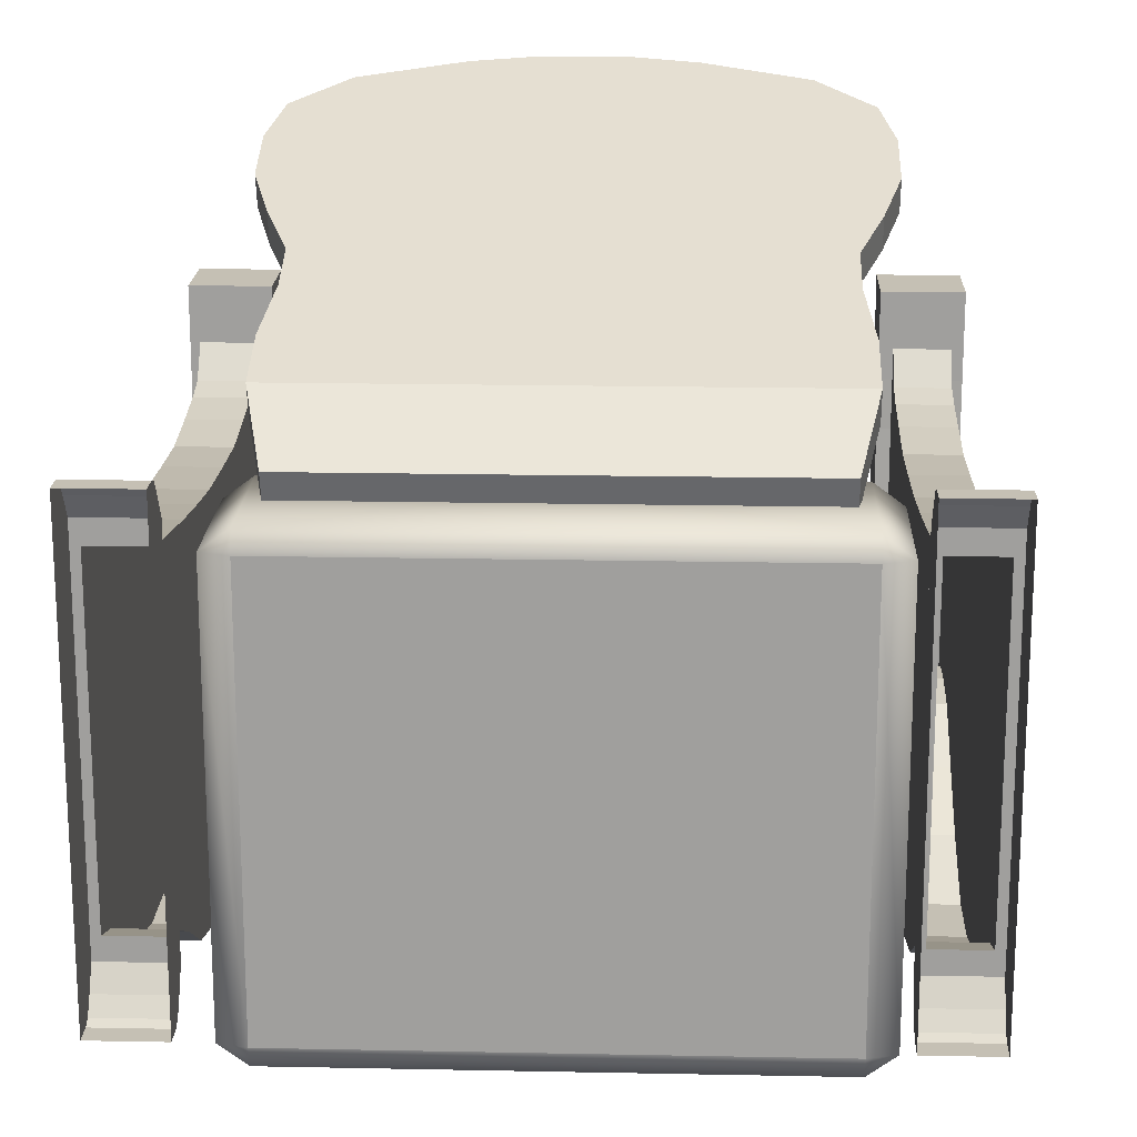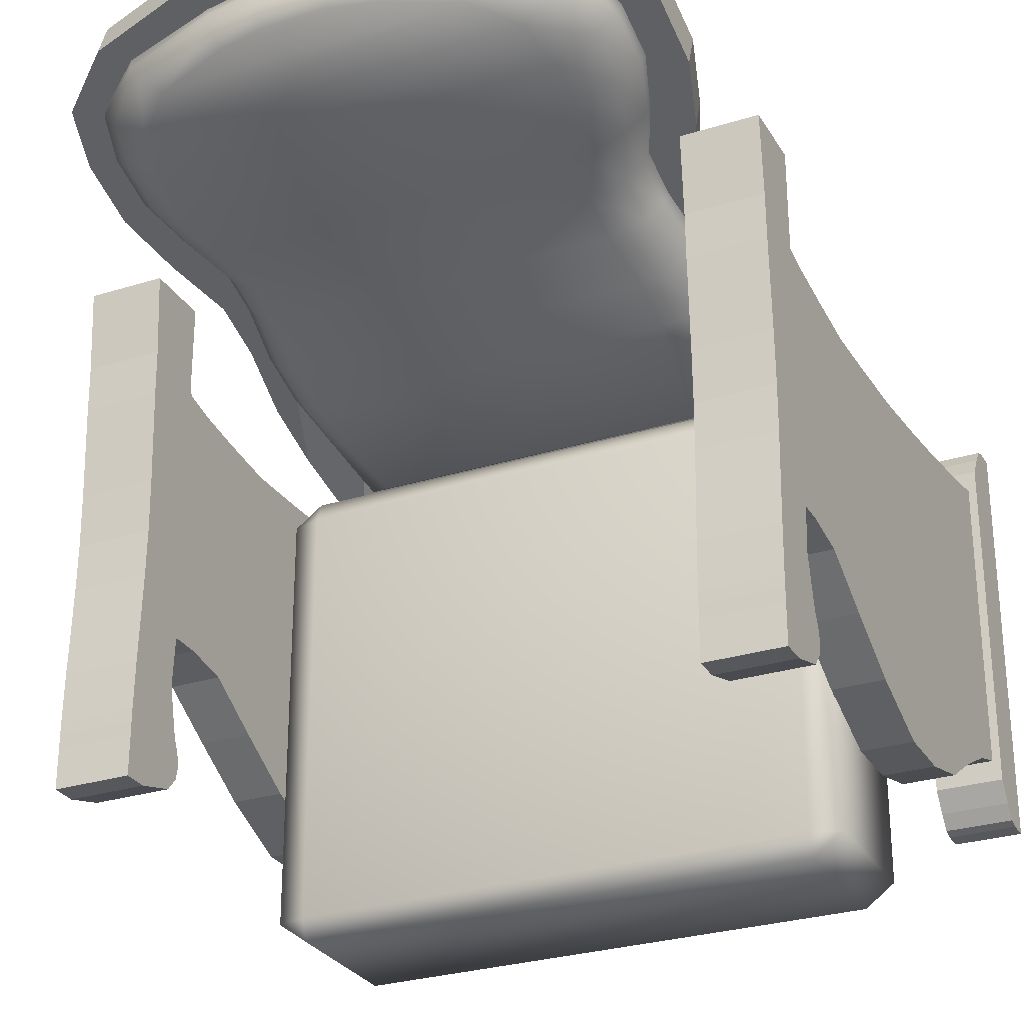
<metadata>
{"format":"obj","ext":"obj","renderer":"f3d","projection":"perspective","resolution":1024,"background":"white","views":[{"elev":18.4,"azim":2.2,"up":"+Y"},{"elev":-28.4,"azim":-154.8,"up":"+Y"}]}
</metadata>
<code>
o theatreChair_chair
v -0.3393 0.1655 -0.4683
v -0.3393 0.2138 -0.4514
v -0.3693 0.2389 -0.5931
v -0.3693 0.2872 -0.5762
v 0.3553 0.1655 -0.4683
v 0.3553 0.2138 -0.4514
v 0.3853 0.2389 -0.5931
v 0.3853 0.2872 -0.5762
v -0.3693 0.3212 -0.6733
v -0.3693 0.2729 -0.6902
v 0.3853 0.3212 -0.6733
v 0.3853 0.2729 -0.6902
v -0.3543 0.3587 -0.7808
v -0.3543 0.3101 -0.7967
v 0.3703 0.3587 -0.7808
v 0.3703 0.3101 -0.7967
v -0.3543 0.3866 -0.8604
v -0.3543 0.3383 -0.8773
v 0.3703 0.3866 -0.8604
v 0.3703 0.3383 -0.8773
v -0.3885 0.4163 -0.9455
v -0.3885 0.368 -0.9624
v 0.4045 0.4163 -0.9455
v 0.4045 0.368 -0.9624
v -0.4151 0.4473 -1.034
v -0.4151 0.399 -1.051
v 0.4311 0.4473 -1.034
v 0.4311 0.399 -1.051
v -0.4151 0.4801 -1.128
v -0.4151 0.4318 -1.145
v 0.4311 0.4801 -1.128
v 0.4311 0.4318 -1.145
v -0.3923 0.5092 -1.211
v -0.3923 0.4609 -1.228
v 0.4083 0.5092 -1.211
v 0.4083 0.4609 -1.228
v -0.3076 0.5339 -1.282
v -0.3076 0.4856 -1.299
v 0.3236 0.5339 -1.282
v 0.3236 0.4856 -1.299
v -0.152 0.5498 -1.327
v -0.152 0.5015 -1.344
v 0.168 0.5498 -1.327
v 0.168 0.5015 -1.344
v -0.05835 0.5547 -1.341
v -0.05835 0.5064 -1.358
v 0.07435 0.5547 -1.341
v 0.07435 0.5064 -1.358
v -0.3255 0.2815 -0.7149
v -0.299 0.2234 -0.5488
v 0.3415 0.2815 -0.7149
v 0.315 0.2234 -0.5488
v 0.3415 0.3084 -0.7917
v -0.3255 0.3084 -0.7917
v 0.3283 0.3381 -0.8768
v -0.3123 0.3381 -0.8768
v 0.3283 0.3601 -0.9398
v -0.3123 0.3601 -0.9398
v 0.3585 0.3837 -1.007
v -0.3425 0.3837 -1.007
v 0.382 0.4082 -1.077
v -0.366 0.4082 -1.077
v 0.382 0.4342 -1.152
v -0.366 0.4342 -1.152
v 0.3619 0.4571 -1.217
v -0.3459 0.4571 -1.217
v 0.287 0.4767 -1.273
v -0.271 0.4767 -1.273
v 0.1495 0.4893 -1.309
v -0.1335 0.4893 -1.309
v 0.06665 0.4932 -1.32
v -0.05065 0.4932 -1.32
v -0.3214 0.2641 -0.721
v -0.2952 0.206 -0.5549
v 0.3374 0.2641 -0.721
v 0.3112 0.206 -0.5549
v 0.3374 0.291 -0.7978
v -0.3214 0.291 -0.7978
v 0.3243 0.3207 -0.8829
v -0.3083 0.3207 -0.8829
v 0.3243 0.3427 -0.9459
v -0.3083 0.3427 -0.9459
v 0.3542 0.3663 -1.013
v -0.3382 0.3663 -1.013
v 0.3774 0.3908 -1.083
v -0.3614 0.3908 -1.083
v 0.3774 0.4168 -1.158
v -0.3614 0.4168 -1.158
v 0.3575 0.4397 -1.223
v -0.3415 0.4397 -1.223
v 0.2836 0.4593 -1.279
v -0.2676 0.4593 -1.279
v 0.1477 0.4719 -1.315
v -0.1317 0.4719 -1.315
v 0.06592 0.4758 -1.326
v -0.04993 0.4758 -1.326
v -0.2973 0.236 -0.7308
v -0.273 0.1779 -0.5647
v 0.3133 0.236 -0.7308
v 0.289 0.1779 -0.5647
v 0.3133 0.2629 -0.8076
v -0.2973 0.2629 -0.8076
v 0.3012 0.2926 -0.8927
v -0.2852 0.2926 -0.8927
v 0.3012 0.3146 -0.9557
v -0.2852 0.3146 -0.9557
v 0.3289 0.3382 -1.023
v -0.3129 0.3382 -1.023
v 0.3504 0.3627 -1.093
v -0.3344 0.3627 -1.093
v 0.3504 0.3887 -1.167
v -0.3344 0.3887 -1.167
v 0.332 0.4116 -1.233
v -0.316 0.4116 -1.233
v 0.2634 0.4312 -1.289
v -0.2474 0.4312 -1.289
v 0.1375 0.4437 -1.325
v -0.1215 0.4437 -1.325
v 0.06169 0.4471 -1.335
v -0.04569 0.4471 -1.335
v -0.2508 0.2114 -0.7581
v -0.2302 0.1565 -0.6011
v 0.2668 0.2114 -0.7581
v 0.2462 0.1565 -0.6011
v 0.2668 0.2368 -0.8307
v -0.2508 0.2368 -0.8307
v 0.2565 0.2649 -0.9111
v -0.2405 0.2649 -0.9111
v 0.2565 0.2857 -0.9707
v -0.2405 0.2857 -0.9707
v 0.28 0.308 -1.034
v -0.264 0.308 -1.034
v 0.2982 0.3311 -1.101
v -0.2822 0.3311 -1.101
v 0.2982 0.3557 -1.171
v -0.2822 0.3557 -1.171
v 0.2826 0.3774 -1.233
v -0.2666 0.3774 -1.233
v 0.2245 0.3959 -1.286
v -0.2085 0.3959 -1.286
v 0.1178 0.4078 -1.32
v -0.1018 0.4078 -1.32
v 0.05351 0.4115 -1.33
v -0.03751 0.4115 -1.33
v -0.3602 0.145 -0.577
v -0.4012 0.145 -0.5656
v -0.3602 0.1753 -0.5656
v -0.3602 -0.4741 -0.577
v -0.3602 -0.5045 -0.5656
v -0.4012 -0.4741 -0.5656
v -0.3602 0.145 -0.3487
v -0.3602 0.1753 -0.3601
v -0.4012 0.145 -0.3601
v -0.3602 -0.5045 -0.3601
v -0.3602 -0.4741 -0.3487
v -0.4012 -0.4741 -0.3601
v 0.3762 0.145 -0.577
v 0.3762 0.1753 -0.5656
v 0.4172 0.145 -0.5656
v 0.3762 -0.5045 -0.5656
v 0.3762 -0.4741 -0.577
v 0.4172 -0.4741 -0.5656
v 0.4172 0.145 -0.3601
v 0.3762 0.1753 -0.3601
v 0.3762 0.145 -0.3487
v 0.3762 -0.5045 -0.3601
v 0.4172 -0.4741 -0.3601
v 0.3762 -0.4741 -0.3487
v 0.5085 0.2107 -0.9927
v 0.5085 0.3271 -1
v 0.5085 0.2107 -0.904
v 0.5085 0.3271 -0.9041
v 0.4003 0.2107 -0.9927
v 0.4003 0.3271 -1
v 0.4003 0.2107 -0.904
v 0.4003 0.3271 -0.9041
v 0.5085 0.1459 -0.9032
v 0.5085 0.1459 -0.9914
v 0.4003 0.1459 -0.9032
v 0.4003 0.1459 -0.9914
v 0.5085 0.1459 -0.9914
v 0.4003 0.1459 -0.9914
v 0.5085 0.07479 -0.9009
v 0.5085 0.07479 -0.9884
v 0.4003 0.07479 -0.9009
v 0.4003 0.07479 -0.9884
v 0.5085 0.01316 -0.8987
v 0.5085 0.01316 -0.9858
v 0.4003 0.01316 -0.8987
v 0.4003 0.01316 -0.9858
v 0.5085 -0.06269 -0.8975
v 0.5085 -0.06269 -0.9842
v 0.4003 -0.06269 -0.8975
v 0.4003 -0.06269 -0.9842
v 0.5085 -0.1291 -0.8984
v 0.5085 -0.1291 -0.9854
v 0.4003 -0.1291 -0.8984
v 0.4003 -0.1291 -0.9854
v 0.5085 -0.1875 -0.9003
v 0.5085 -0.1875 -0.9877
v 0.4003 -0.1875 -0.9003
v 0.4003 -0.1875 -0.9877
v 0.5085 -0.2561 -0.9044
v 0.5085 -0.2561 -0.9906
v 0.4003 -0.2561 -0.9044
v 0.4003 -0.2561 -0.9906
v 0.5085 -0.3247 -0.8885
v 0.5085 -0.3247 -0.9923
v 0.4003 -0.3247 -0.8885
v 0.4003 -0.3247 -0.9923
v 0.5085 -0.3419 -0.8804
v 0.5085 -0.3419 -0.9924
v 0.4003 -0.3419 -0.8804
v 0.4003 -0.3419 -0.9924
v 0.5085 -0.3615 -0.876
v 0.5085 -0.3615 -0.9923
v 0.4003 -0.3615 -0.876
v 0.4003 -0.3615 -0.9923
v 0.5085 -0.3811 -0.8804
v 0.5085 -0.3811 -0.9924
v 0.4003 -0.3811 -0.8804
v 0.4003 -0.3811 -0.9924
v 0.5085 -0.4007 -0.8973
v 0.5085 -0.4007 -0.9924
v 0.4003 -0.4007 -0.8973
v 0.4003 -0.4007 -0.9924
v 0.5085 -0.4179 -0.9559
v 0.5085 -0.4179 -0.9924
v 0.4003 -0.4179 -0.9559
v 0.4003 -0.4179 -0.9924
v -0.3792 0.2107 -0.9927
v -0.3792 0.3271 -1
v -0.3792 0.2107 -0.904
v -0.3792 0.3271 -0.9041
v -0.4875 0.2107 -0.9927
v -0.4875 0.3271 -1
v -0.4875 0.2107 -0.904
v -0.4875 0.3271 -0.9041
v -0.3792 0.1459 -0.9032
v -0.3792 0.1459 -0.9914
v -0.4875 0.1459 -0.9032
v -0.4875 0.1459 -0.9914
v -0.3792 0.1459 -0.9914
v -0.4875 0.1459 -0.9914
v -0.3792 0.07479 -0.9009
v -0.3792 0.07479 -0.9884
v -0.4875 0.07479 -0.9009
v -0.4875 0.07479 -0.9884
v -0.3792 0.01316 -0.8987
v -0.3792 0.01316 -0.9858
v -0.4875 0.01316 -0.8987
v -0.4875 0.01316 -0.9858
v -0.3792 -0.06269 -0.8975
v -0.3792 -0.06269 -0.9842
v -0.4875 -0.06269 -0.8975
v -0.4875 -0.06269 -0.9842
v -0.3792 -0.1291 -0.8984
v -0.3792 -0.1291 -0.9854
v -0.4875 -0.1291 -0.8984
v -0.4875 -0.1291 -0.9854
v -0.3792 -0.1875 -0.9003
v -0.3792 -0.1875 -0.9877
v -0.4875 -0.1875 -0.9003
v -0.4875 -0.1875 -0.9877
v -0.3792 -0.2561 -0.9044
v -0.3792 -0.2561 -0.9906
v -0.4875 -0.2561 -0.9044
v -0.4875 -0.2561 -0.9906
v -0.3792 -0.3247 -0.8885
v -0.3792 -0.3247 -0.9923
v -0.4875 -0.3247 -0.8885
v -0.4875 -0.3247 -0.9923
v -0.3792 -0.3419 -0.8804
v -0.3792 -0.3419 -0.9924
v -0.4875 -0.3419 -0.8804
v -0.4875 -0.3419 -0.9924
v -0.3792 -0.3615 -0.876
v -0.3792 -0.3615 -0.9923
v -0.4875 -0.3615 -0.876
v -0.4875 -0.3615 -0.9923
v -0.3792 -0.3811 -0.8804
v -0.3792 -0.3811 -0.9924
v -0.4875 -0.3811 -0.8804
v -0.4875 -0.3811 -0.9924
v -0.3792 -0.4007 -0.8973
v -0.3792 -0.4007 -0.9924
v -0.4875 -0.4007 -0.8973
v -0.4875 -0.4007 -0.9924
v -0.3792 -0.4179 -0.9559
v -0.3792 -0.4179 -0.9924
v -0.4875 -0.4179 -0.9559
v -0.4875 -0.4179 -0.9924
v 0.4065 0.33 -0.02922
v 0.4065 -0.2882 -0.02922
v 0.4065 0.33 0.001437
v 0.4065 -0.2882 0.001437
v 0.5047 0.33 -0.02922
v 0.5047 -0.2882 -0.02922
v 0.5047 0.33 0.001437
v 0.5047 -0.2882 0.001437
v 0.4065 0.325 -0.04281
v 0.4065 -0.2833 -0.04281
v 0.5047 -0.2833 -0.04281
v 0.5047 0.325 -0.04281
v 0.4065 0.3043 -0.05834
v 0.4065 -0.2626 -0.05834
v 0.5047 -0.2626 -0.05834
v 0.5047 0.3043 -0.05834
v 0.4065 0.2746 -0.07733
v 0.4065 -0.2328 -0.07733
v 0.5047 -0.2328 -0.07733
v 0.5047 0.2746 -0.07733
v 0.4186 0.2435 -0.07733
v 0.4186 -0.2017 -0.07733
v 0.4926 -0.2017 -0.07733
v 0.4926 0.2435 -0.07733
v 0.4186 0.2316 -0.1331
v 0.4186 -0.219 -0.1331
v 0.4926 -0.219 -0.1331
v 0.4926 0.2316 -0.1331
v 0.4186 0.2197 -0.2097
v 0.4186 -0.258 -0.2097
v 0.4926 -0.258 -0.2097
v 0.4926 0.2197 -0.2097
v 0.4186 0.2079 -0.2854
v 0.4186 -0.3041 -0.2854
v 0.4926 -0.3041 -0.2854
v 0.4926 0.2079 -0.2854
v 0.4186 0.196 -0.3787
v 0.4186 -0.3273 -0.3787
v 0.4926 -0.3273 -0.3787
v 0.4926 0.196 -0.3787
v 0.4186 0.1863 -0.4695
v 0.4186 -0.3273 -0.4695
v 0.4926 -0.3273 -0.4695
v 0.4926 0.1863 -0.4695
v 0.4186 0.1813 -0.5777
v 0.4186 -0.2831 -0.5777
v 0.4926 -0.2831 -0.5777
v 0.4926 0.1813 -0.5777
v 0.4186 0.1789 -0.6724
v 0.4186 -0.2302 -0.6724
v 0.4926 -0.2302 -0.6724
v 0.4926 0.1789 -0.6724
v 0.4186 0.1894 -0.7593
v 0.4186 -0.1792 -0.7593
v 0.4926 -0.1792 -0.7593
v 0.4926 0.1894 -0.7593
v 0.4186 0.1995 -0.827
v 0.4186 -0.1682 -0.827
v 0.4926 -0.1682 -0.827
v 0.4926 0.1995 -0.827
v 0.4186 0.21 -0.8695
v 0.4186 -0.1682 -0.8695
v 0.4926 -0.1682 -0.8695
v 0.4926 0.21 -0.8695
v 0.4186 0.2594 -0.91
v 0.4186 -0.2176 -0.91
v 0.4926 -0.2176 -0.91
v 0.4926 0.2594 -0.91
v -0.4867 0.33 -0.02922
v -0.4867 -0.2882 -0.02922
v -0.4867 0.33 0.001437
v -0.4867 -0.2882 0.001437
v -0.3885 0.33 -0.02922
v -0.3885 -0.2882 -0.02922
v -0.3885 0.33 0.001437
v -0.3885 -0.2882 0.001437
v -0.4867 0.325 -0.04281
v -0.4867 -0.2833 -0.04281
v -0.3885 -0.2833 -0.04281
v -0.3885 0.325 -0.04281
v -0.4867 0.3043 -0.05834
v -0.4867 -0.2626 -0.05834
v -0.3885 -0.2626 -0.05834
v -0.3885 0.3043 -0.05834
v -0.4867 0.2746 -0.07733
v -0.4867 -0.2328 -0.07733
v -0.3885 -0.2328 -0.07733
v -0.3885 0.2746 -0.07733
v -0.4746 0.2435 -0.07733
v -0.4746 -0.2017 -0.07733
v -0.4006 -0.2017 -0.07733
v -0.4006 0.2435 -0.07733
v -0.4746 0.2316 -0.1331
v -0.4746 -0.219 -0.1331
v -0.4006 -0.219 -0.1331
v -0.4006 0.2316 -0.1331
v -0.4746 0.2197 -0.2097
v -0.4746 -0.258 -0.2097
v -0.4006 -0.258 -0.2097
v -0.4006 0.2197 -0.2097
v -0.4746 0.2079 -0.2854
v -0.4746 -0.3041 -0.2854
v -0.4006 -0.3041 -0.2854
v -0.4006 0.2079 -0.2854
v -0.4746 0.196 -0.3787
v -0.4746 -0.3273 -0.3787
v -0.4006 -0.3273 -0.3787
v -0.4006 0.196 -0.3787
v -0.4746 0.1863 -0.4695
v -0.4746 -0.3273 -0.4695
v -0.4006 -0.3273 -0.4695
v -0.4006 0.1863 -0.4695
v -0.4746 0.1813 -0.5777
v -0.4746 -0.2831 -0.5777
v -0.4006 -0.2831 -0.5777
v -0.4006 0.1813 -0.5777
v -0.4746 0.1789 -0.6724
v -0.4746 -0.2302 -0.6724
v -0.4006 -0.2302 -0.6724
v -0.4006 0.1789 -0.6724
v -0.4746 0.1894 -0.7593
v -0.4746 -0.1792 -0.7593
v -0.4006 -0.1792 -0.7593
v -0.4006 0.1894 -0.7593
v -0.4746 0.1995 -0.827
v -0.4746 -0.1682 -0.827
v -0.4006 -0.1682 -0.827
v -0.4006 0.1995 -0.827
v -0.4746 0.21 -0.8695
v -0.4746 -0.1682 -0.8695
v -0.4006 -0.1682 -0.8695
v -0.4006 0.21 -0.8695
v -0.4746 0.2594 -0.91
v -0.4746 -0.2176 -0.91
v -0.4006 -0.2176 -0.91
v -0.4006 0.2594 -0.91
f 2 4 3 1
f 24 20 57 59
f 8 6 5 7
f 6 2 1 5
f 1 3 49 50
f 6 8 4 2
f 11 12 16 15
f 4 8 11 9
f 3 4 9 10
f 8 7 12 11
f 14 18 58 56
f 10 9 13 14
f 12 7 51 53
f 9 11 15 13
f 19 20 24 23
f 13 15 19 17
f 15 16 20 19
f 14 13 17 18
f 22 21 25 26
f 18 17 21 22
f 42 46 72 70
f 17 19 23 21
f 16 12 53 55
f 7 5 52 51
f 21 23 27 25
f 23 24 28 27
f 31 32 36 35
f 25 27 31 29
f 27 28 32 31
f 26 25 29 30
f 38 42 70 68
f 30 29 33 34
f 3 10 54 49
f 29 31 35 33
f 37 39 43 41
f 33 35 39 37
f 35 36 40 39
f 34 33 37 38
f 43 44 48 47
f 39 40 44 43
f 38 37 41 42
f 44 40 67 69
f 45 47 48 46
f 42 41 45 46
f 30 34 66 64
f 41 43 47 45
f 20 16 55 57
f 5 1 50 52
f 26 30 64 62
f 22 26 62 60
f 36 32 63 65
f 10 14 56 54
f 32 28 61 63
f 34 38 68 66
f 46 48 71 72
f 28 24 59 61
f 18 22 60 58
f 40 36 65 67
f 48 44 69 71
f 155 168 165 151
f 170 172 171 169
f 172 176 175 171
f 176 174 173 175
f 174 170 169 173
f 171 175 179 177
f 174 176 172 170
f 180 178 184 186
f 173 169 178 180
f 175 173 180 179
f 169 171 177 178
f 180 178 181 182
f 186 184 188 190
f 177 179 185 183
f 179 180 186 185
f 178 177 183 184
f 189 190 194 193
f 183 185 189 187
f 185 186 190 189
f 184 183 187 188
f 193 194 198 197
f 188 187 191 192
f 190 188 192 194
f 187 189 193 191
f 198 196 200 202
f 192 191 195 196
f 194 192 196 198
f 191 193 197 195
f 201 202 206 205
f 195 197 201 199
f 197 198 202 201
f 196 195 199 200
f 204 203 207 208
f 200 199 203 204
f 202 200 204 206
f 199 201 205 203
f 210 208 212 214
f 206 204 208 210
f 203 205 209 207
f 205 206 210 209
f 213 214 218 217
f 207 209 213 211
f 209 210 214 213
f 208 207 211 212
f 218 216 220 222
f 212 211 215 216
f 214 212 216 218
f 211 213 217 215
f 219 221 225 223
f 215 217 221 219
f 217 218 222 221
f 216 215 219 220
f 225 226 230 229
f 221 222 226 225
f 220 219 223 224
f 222 220 224 226
f 228 227 229 230
f 224 223 227 228
f 226 224 228 230
f 223 225 229 227
f 232 234 233 231
f 234 238 237 233
f 238 236 235 237
f 236 232 231 235
f 233 237 241 239
f 236 238 234 232
f 242 240 246 248
f 235 231 240 242
f 237 235 242 241
f 231 233 239 240
f 242 240 243 244
f 248 246 250 252
f 239 241 247 245
f 241 242 248 247
f 240 239 245 246
f 251 252 256 255
f 245 247 251 249
f 247 248 252 251
f 246 245 249 250
f 255 256 260 259
f 250 249 253 254
f 252 250 254 256
f 249 251 255 253
f 260 258 262 264
f 254 253 257 258
f 256 254 258 260
f 253 255 259 257
f 263 264 268 267
f 257 259 263 261
f 259 260 264 263
f 258 257 261 262
f 266 265 269 270
f 262 261 265 266
f 264 262 266 268
f 261 263 267 265
f 272 270 274 276
f 268 266 270 272
f 265 267 271 269
f 267 268 272 271
f 275 276 280 279
f 269 271 275 273
f 271 272 276 275
f 270 269 273 274
f 280 278 282 284
f 274 273 277 278
f 276 274 278 280
f 273 275 279 277
f 281 283 287 285
f 277 279 283 281
f 279 280 284 283
f 278 277 281 282
f 287 288 292 291
f 283 284 288 287
f 282 281 285 286
f 284 282 286 288
f 290 289 291 292
f 286 285 289 290
f 288 286 290 292
f 285 287 291 289
f 294 296 295 293
f 300 298 297 299
f 297 298 303 304
f 293 295 299 297
f 298 300 296 294
f 301 304 308 305
f 294 293 301 302
f 293 297 304 301
f 298 294 302 303
f 307 306 310 311
f 304 303 307 308
f 303 302 306 307
f 302 301 305 306
f 311 310 314 315
f 306 305 309 310
f 305 308 312 309
f 308 307 311 312
f 313 316 320 317
f 310 309 313 314
f 309 312 316 313
f 312 311 315 316
f 319 318 322 323
f 316 315 319 320
f 315 314 318 319
f 314 313 317 318
f 322 321 325 326
f 318 317 321 322
f 317 320 324 321
f 320 319 323 324
f 325 328 332 329
f 321 324 328 325
f 324 323 327 328
f 323 322 326 327
f 331 330 334 335
f 328 327 331 332
f 327 326 330 331
f 326 325 329 330
f 333 336 340 337
f 330 329 333 334
f 329 332 336 333
f 332 331 335 336
f 340 339 343 344
f 336 335 339 340
f 335 334 338 339
f 334 333 337 338
f 343 342 346 347
f 339 338 342 343
f 338 337 341 342
f 337 340 344 341
f 345 348 352 349
f 342 341 345 346
f 341 344 348 345
f 344 343 347 348
f 351 350 354 355
f 348 347 351 352
f 347 346 350 351
f 346 345 349 350
f 355 354 358 359
f 350 349 353 354
f 349 352 356 353
f 352 351 355 356
f 359 358 357 360
f 354 353 357 358
f 353 356 360 357
f 356 355 359 360
f 362 364 363 361
f 368 366 365 367
f 365 366 371 372
f 361 363 367 365
f 366 368 364 362
f 369 372 376 373
f 362 361 369 370
f 361 365 372 369
f 366 362 370 371
f 375 374 378 379
f 372 371 375 376
f 371 370 374 375
f 370 369 373 374
f 379 378 382 383
f 374 373 377 378
f 373 376 380 377
f 376 375 379 380
f 381 384 388 385
f 378 377 381 382
f 377 380 384 381
f 380 379 383 384
f 387 386 390 391
f 384 383 387 388
f 383 382 386 387
f 382 381 385 386
f 390 389 393 394
f 386 385 389 390
f 385 388 392 389
f 388 387 391 392
f 393 396 400 397
f 389 392 396 393
f 392 391 395 396
f 391 390 394 395
f 399 398 402 403
f 396 395 399 400
f 395 394 398 399
f 394 393 397 398
f 401 404 408 405
f 398 397 401 402
f 397 400 404 401
f 400 399 403 404
f 408 407 411 412
f 404 403 407 408
f 403 402 406 407
f 402 401 405 406
f 411 410 414 415
f 407 406 410 411
f 406 405 409 410
f 405 408 412 409
f 413 416 420 417
f 410 409 413 414
f 409 412 416 413
f 412 411 415 416
f 419 418 422 423
f 416 415 419 420
f 415 414 418 419
f 414 413 417 418
f 423 422 426 427
f 418 417 421 422
f 417 420 424 421
f 420 419 423 424
f 427 426 425 428
f 422 421 425 426
f 421 424 428 425
f 424 423 427 428
f 68 70 94 92
f 58 60 84 82
f 50 49 73 74
f 69 67 91 93
f 59 57 81 83
f 63 61 85 87
f 53 51 75 77
f 62 64 88 86
f 49 54 78 73
f 67 65 89 91
f 57 55 79 81
f 85 83 107 109
f 76 74 98 100
f 95 93 117 119
f 84 86 110 108
f 75 76 100 99
f 88 90 114 112
f 78 80 104 102
f 96 95 119 120
f 89 87 111 113
f 79 77 101 103
f 92 94 118 116
f 55 53 77 79
f 65 63 87 89
f 72 71 95 96
f 54 56 80 78
f 64 66 90 88
f 51 52 76 75
f 60 62 86 84
f 71 69 93 95
f 52 50 74 76
f 61 59 83 85
f 70 72 96 94
f 56 58 82 80
f 66 68 92 90
f 116 118 142 140
f 106 108 132 130
f 98 97 121 122
f 117 115 139 141
f 107 105 129 131
f 111 109 133 135
f 101 99 123 125
f 110 112 136 134
f 97 102 126 121
f 115 113 137 139
f 105 103 127 129
f 94 96 120 118
f 80 82 106 104
f 90 92 116 114
f 81 79 103 105
f 91 89 113 115
f 73 78 102 97
f 86 88 112 110
f 77 75 99 101
f 87 85 109 111
f 83 81 105 107
f 93 91 115 117
f 74 73 97 98
f 82 84 108 106
f 123 121 126 125
f 122 121 123 124
f 127 128 130 129
f 125 126 128 127
f 129 130 132 131
f 133 134 136 135
f 131 132 134 133
f 137 138 140 139
f 135 136 138 137
f 139 140 142 141
f 141 142 144 143
f 103 101 125 127
f 113 111 135 137
f 120 119 143 144
f 102 104 128 126
f 112 114 138 136
f 99 100 124 123
f 108 110 134 132
f 119 117 141 143
f 100 98 122 124
f 109 107 131 133
f 118 120 144 142
f 104 106 130 128
f 114 116 140 138
f 147 152 164 158
f 167 162 159 163
f 160 166 154 149
f 161 148 145 157
f 145 146 147
f 148 149 150
f 151 152 153
f 154 155 156
f 157 158 159
f 160 161 162
f 163 164 165
f 166 167 168
f 145 148 150 146
f 149 154 156 150
f 155 151 153 156
f 152 147 146 153
f 154 166 168 155
f 167 163 165 168
f 164 152 151 165
f 166 160 162 167
f 161 157 159 162
f 158 164 163 159
f 160 149 148 161
f 147 158 157 145
f 150 156 153 146

</code>
